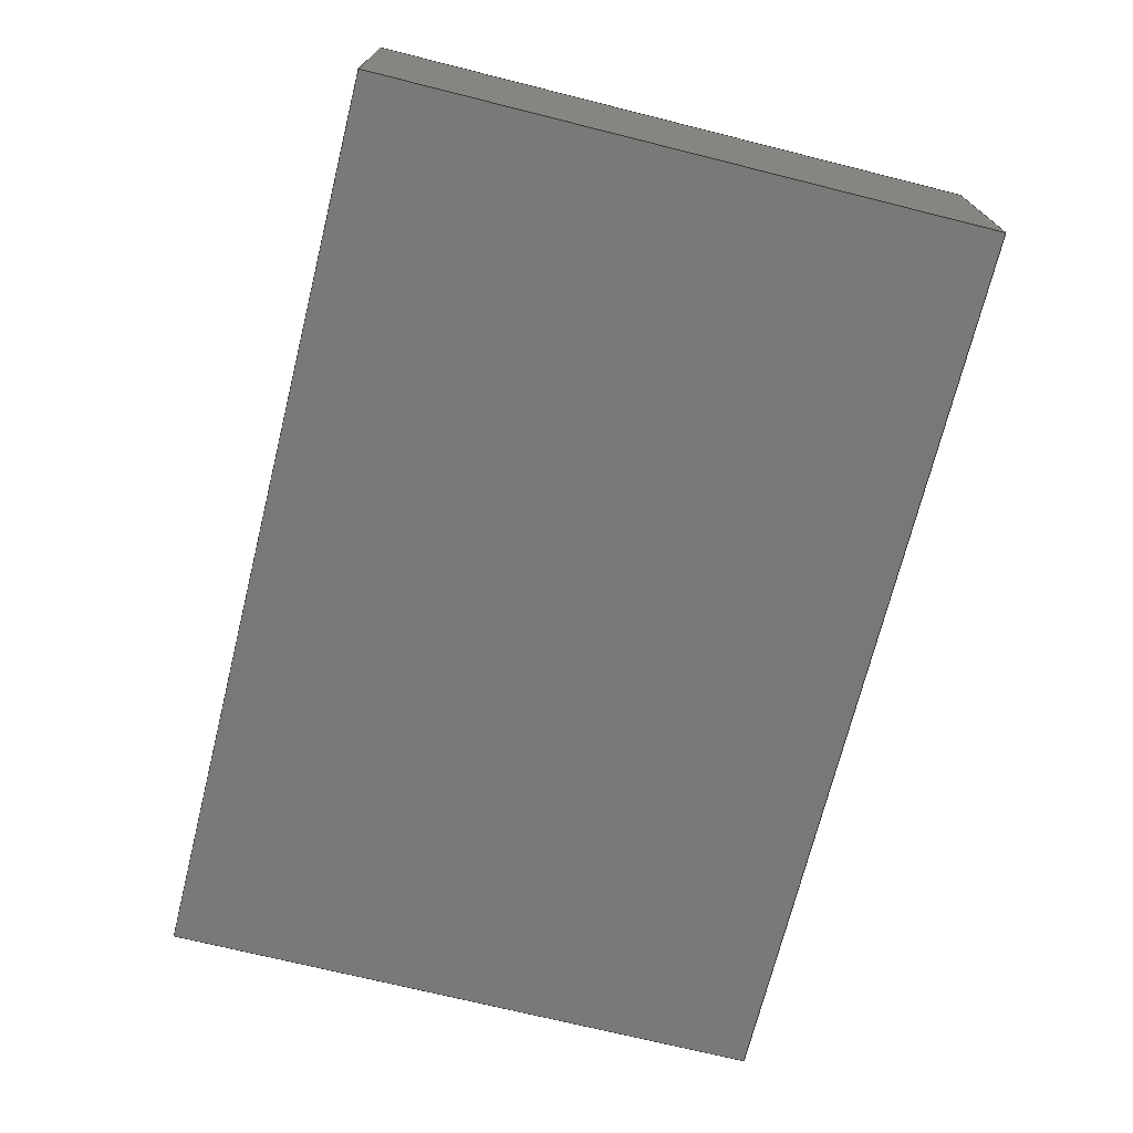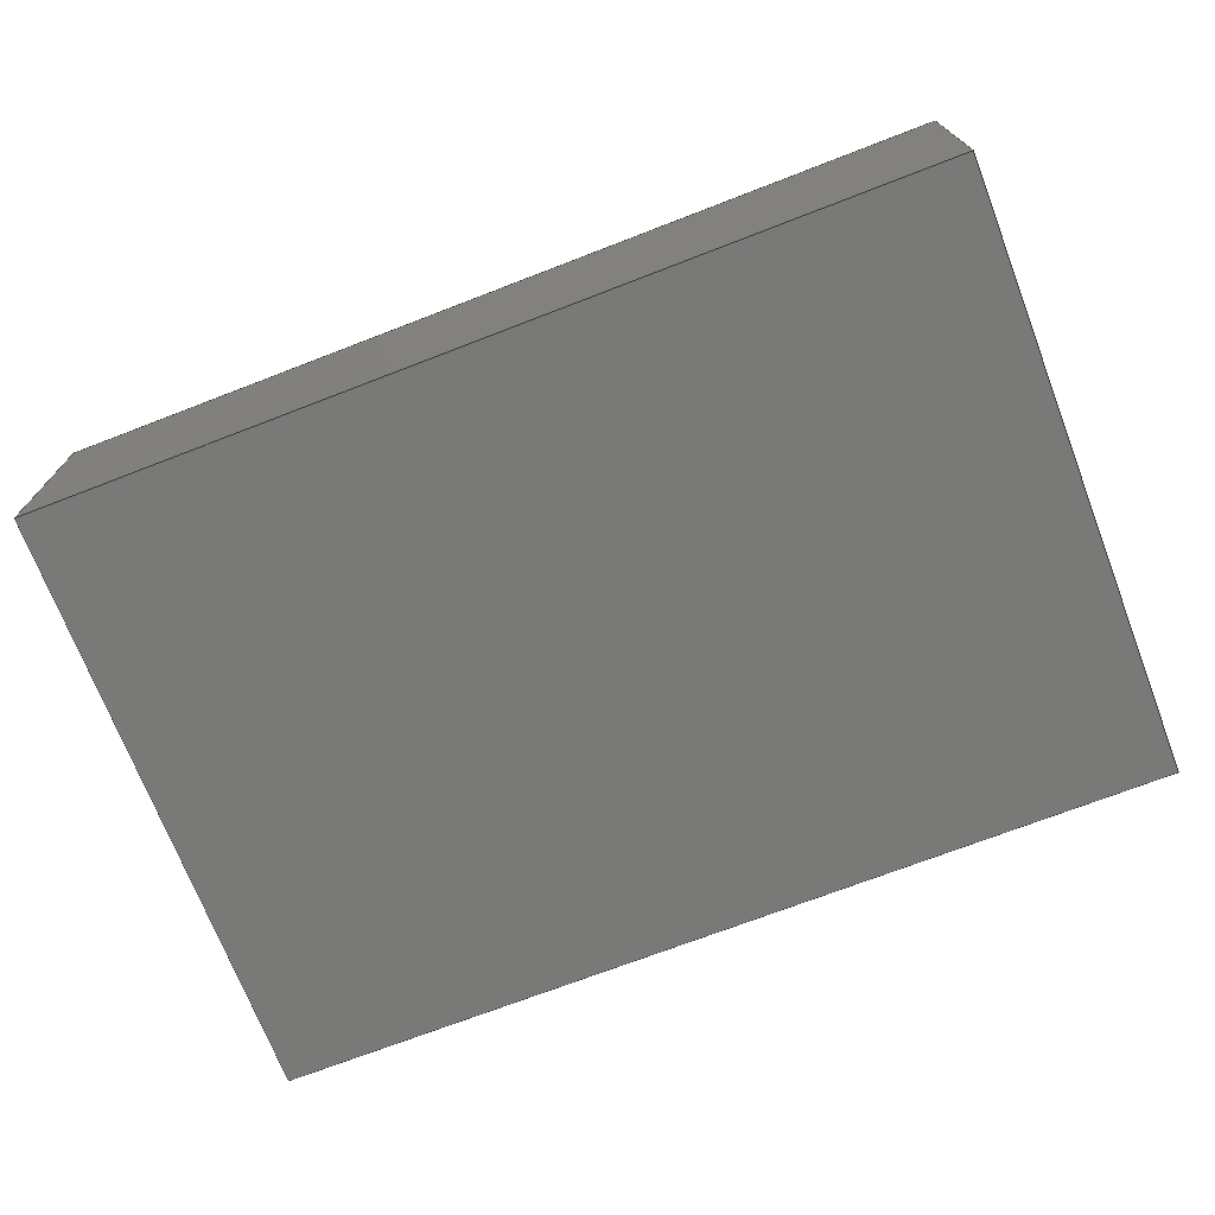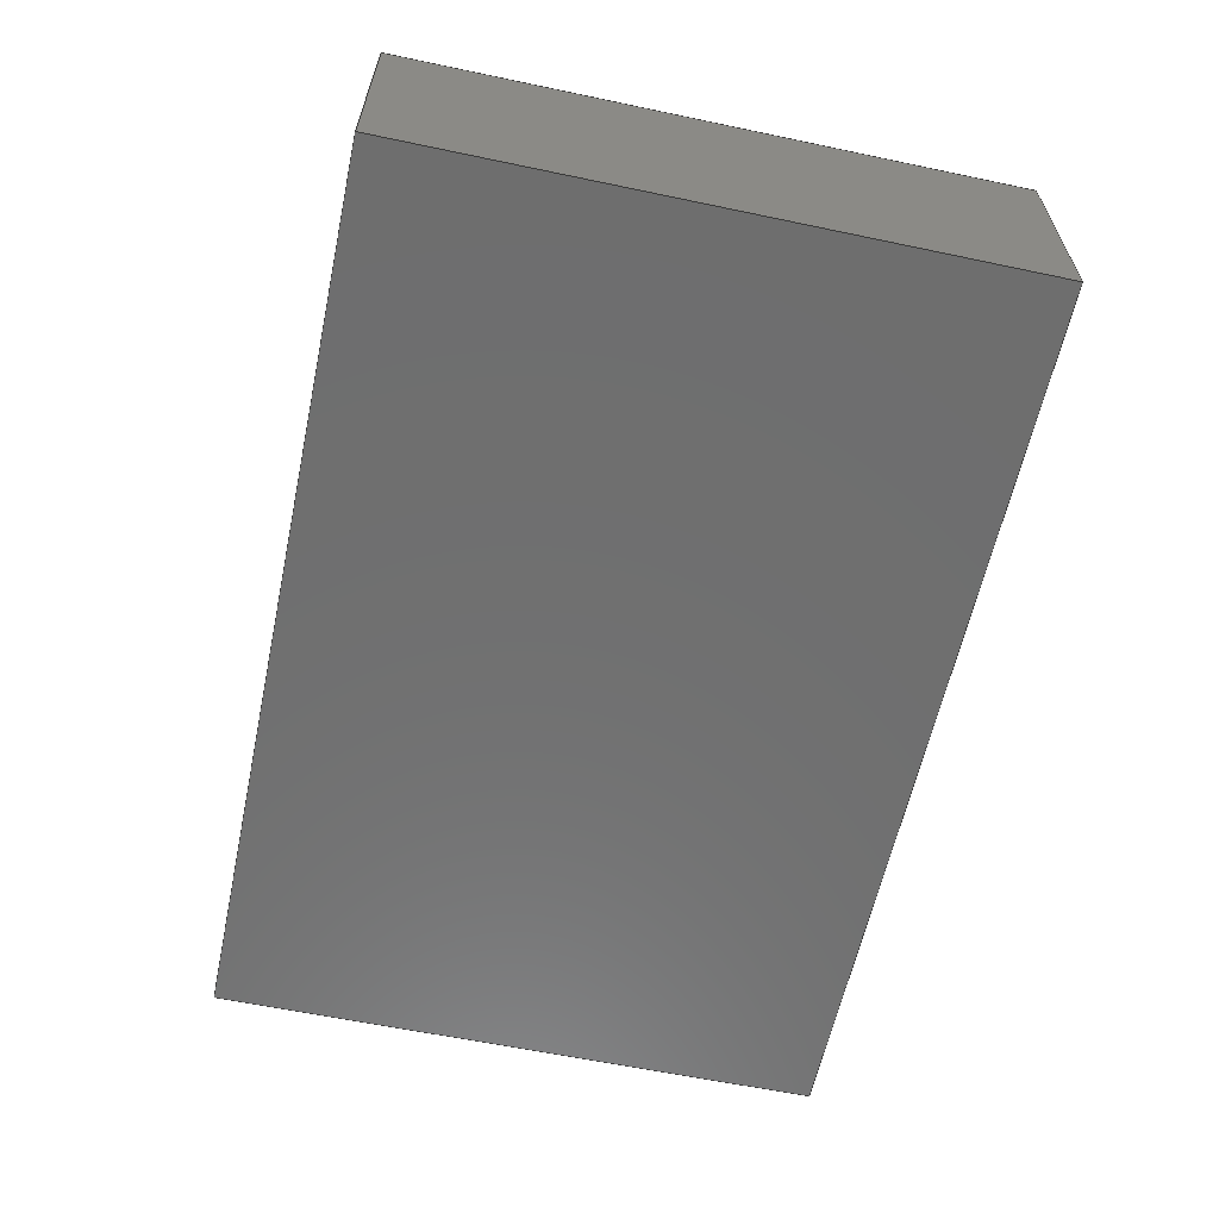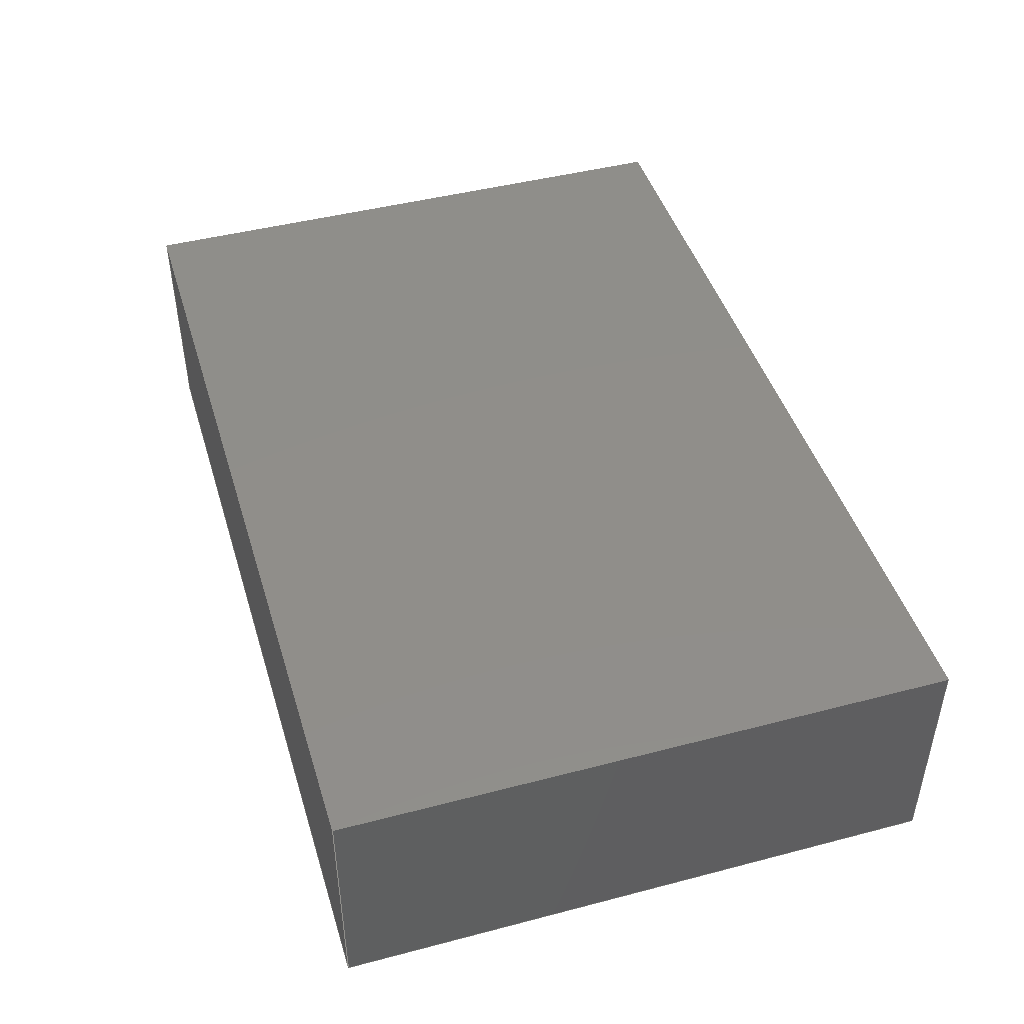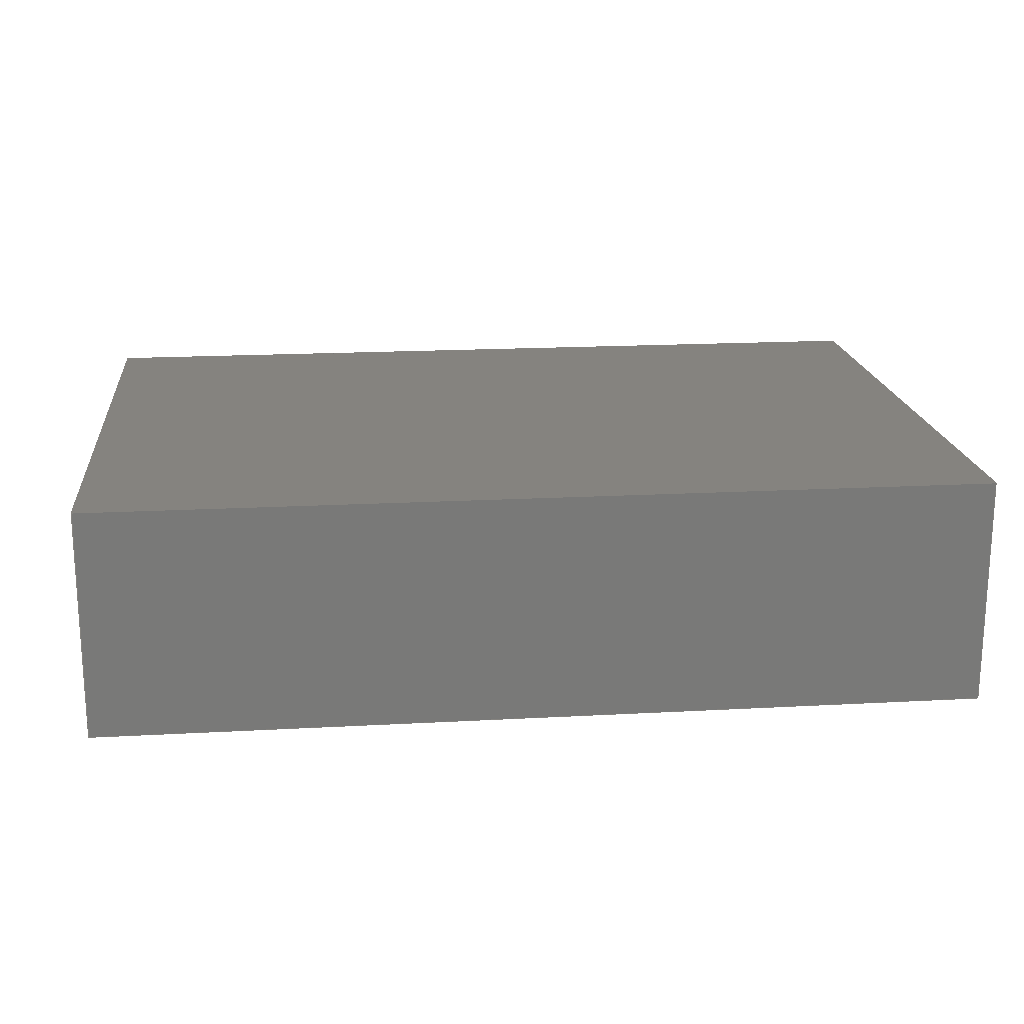
<metadata>
{"format":"step","ext":"step","renderer":"f3d","projection":"perspective","resolution":1024,"background":"white","views":[{"elev":-71.5,"azim":-104.0,"up":"+Z"},{"elev":-71.7,"azim":21.1,"up":"+Z"},{"elev":-60.8,"azim":77.9,"up":"+Z"},{"elev":45.3,"azim":-106.8,"up":"+Z"},{"elev":18.5,"azim":174.0,"up":"+Z"}]}
</metadata>
<code>
ISO-10303-21;
DATA;
#1 = MECHANICAL_DESIGN_GEOMETRIC_PRESENTATION_REPRESENTATION( ' ', ( #7, #8, #9, #10, #11, #12 ), #6 );
#2 = PRODUCT_DEFINITION_CONTEXT( '', #13, 'design' );
#3 = APPLICATION_PROTOCOL_DEFINITION( 'international standard', 'automotive_design', 2001, #13 );
#4 = PRODUCT_CATEGORY_RELATIONSHIP( 'NONE', 'NONE', #14, #15 );
#5 = SHAPE_DEFINITION_REPRESENTATION( #16, #17 );
#6 =  ( GEOMETRIC_REPRESENTATION_CONTEXT( 3 )GLOBAL_UNCERTAINTY_ASSIGNED_CONTEXT( ( #18 ) )GLOBAL_UNIT_ASSIGNED_CONTEXT( ( #19, #20, #21 ) )REPRESENTATION_CONTEXT( 'NONE', 'WORKSPACE' ) );
#7 = STYLED_ITEM( '', ( #22 ), #23 );
#8 = STYLED_ITEM( '', ( #24 ), #25 );
#9 = STYLED_ITEM( '', ( #26 ), #27 );
#10 = STYLED_ITEM( '', ( #28 ), #29 );
#11 = STYLED_ITEM( '', ( #30 ), #31 );
#12 = STYLED_ITEM( '', ( #32 ), #33 );
#13 = APPLICATION_CONTEXT( 'core data for automotive mechanical design processes' );
#14 = PRODUCT_CATEGORY( 'part', 'NONE' );
#15 = PRODUCT_RELATED_PRODUCT_CATEGORY( 'detail', ' ', ( #34 ) );
#16 = PRODUCT_DEFINITION_SHAPE( 'NONE', 'NONE', #35 );
#17 = ADVANCED_BREP_SHAPE_REPRESENTATION( 'Part 1', ( #36, #37 ), #6 );
#18 = UNCERTAINTY_MEASURE_WITH_UNIT( LENGTH_MEASURE( 1e-06 ), #19, '', '' );
#19 =  ( CONVERSION_BASED_UNIT( 'METRE', #38 )LENGTH_UNIT(  )NAMED_UNIT( #39 ) );
#20 =  ( NAMED_UNIT( #40 )PLANE_ANGLE_UNIT(  )SI_UNIT( $, .RADIAN. ) );
#21 =  ( NAMED_UNIT( #40 )SI_UNIT( $, .STERADIAN. )SOLID_ANGLE_UNIT(  ) );
#22 = PRESENTATION_STYLE_ASSIGNMENT( ( #41 ) );
#23 = ADVANCED_FACE( '', ( #42 ), #43, .T. );
#24 = PRESENTATION_STYLE_ASSIGNMENT( ( #44 ) );
#25 = ADVANCED_FACE( '', ( #45 ), #46, .F. );
#26 = PRESENTATION_STYLE_ASSIGNMENT( ( #47 ) );
#27 = ADVANCED_FACE( '', ( #48 ), #49, .T. );
#28 = PRESENTATION_STYLE_ASSIGNMENT( ( #50 ) );
#29 = ADVANCED_FACE( '', ( #51 ), #52, .T. );
#30 = PRESENTATION_STYLE_ASSIGNMENT( ( #53 ) );
#31 = ADVANCED_FACE( '', ( #54 ), #55, .F. );
#32 = PRESENTATION_STYLE_ASSIGNMENT( ( #56 ) );
#33 = ADVANCED_FACE( '', ( #57 ), #58, .F. );
#34 = PRODUCT( 'Part 1', 'Part 1', 'PART-Part 1-DESC', ( #59 ) );
#35 = PRODUCT_DEFINITION( 'NONE', 'NONE', #60, #2 );
#36 = MANIFOLD_SOLID_BREP( 'Part 1', #61 );
#37 = AXIS2_PLACEMENT_3D( '', #62, #63, #64 );
#38 = LENGTH_MEASURE_WITH_UNIT( LENGTH_MEASURE( 1 ), #65 );
#39 = DIMENSIONAL_EXPONENTS( 1, 0, 0, 0, 0, 0, 0 );
#40 = DIMENSIONAL_EXPONENTS( 0, 0, 0, 0, 0, 0, 0 );
#41 = SURFACE_STYLE_USAGE( .BOTH., #66 );
#42 = FACE_OUTER_BOUND( '', #67, .T. );
#43 = PLANE( '', #68 );
#44 = SURFACE_STYLE_USAGE( .BOTH., #69 );
#45 = FACE_OUTER_BOUND( '', #70, .T. );
#46 = PLANE( '', #71 );
#47 = SURFACE_STYLE_USAGE( .BOTH., #72 );
#48 = FACE_OUTER_BOUND( '', #73, .T. );
#49 = PLANE( '', #74 );
#50 = SURFACE_STYLE_USAGE( .BOTH., #75 );
#51 = FACE_OUTER_BOUND( '', #76, .T. );
#52 = PLANE( '', #77 );
#53 = SURFACE_STYLE_USAGE( .BOTH., #78 );
#54 = FACE_OUTER_BOUND( '', #79, .T. );
#55 = PLANE( '', #80 );
#56 = SURFACE_STYLE_USAGE( .BOTH., #81 );
#57 = FACE_OUTER_BOUND( '', #82, .T. );
#58 = PLANE( '', #83 );
#59 = PRODUCT_CONTEXT( '', #13, 'mechanical' );
#60 = PRODUCT_DEFINITION_FORMATION_WITH_SPECIFIED_SOURCE( ' ', 'NONE', #34, .NOT_KNOWN. );
#61 = CLOSED_SHELL( '', ( #27, #29, #23, #31, #25, #33 ) );
#62 = CARTESIAN_POINT( '', ( 0, 0, 0 ) );
#63 = DIRECTION( '', ( 0, 0, 1 ) );
#64 = DIRECTION( '', ( 1, 0, 0 ) );
#65 =  ( LENGTH_UNIT(  )NAMED_UNIT( #39 )SI_UNIT( $, .METRE. ) );
#66 = SURFACE_SIDE_STYLE( '', ( #84 ) );
#67 = EDGE_LOOP( '', ( #85, #86, #87, #88 ) );
#68 = AXIS2_PLACEMENT_3D( '', #89, #90, #91 );
#69 = SURFACE_SIDE_STYLE( '', ( #92 ) );
#70 = EDGE_LOOP( '', ( #93, #94, #95, #96 ) );
#71 = AXIS2_PLACEMENT_3D( '', #97, #98, #99 );
#72 = SURFACE_SIDE_STYLE( '', ( #100 ) );
#73 = EDGE_LOOP( '', ( #101, #102, #103, #104 ) );
#74 = AXIS2_PLACEMENT_3D( '', #105, #106, #107 );
#75 = SURFACE_SIDE_STYLE( '', ( #108 ) );
#76 = EDGE_LOOP( '', ( #109, #110, #111, #112 ) );
#77 = AXIS2_PLACEMENT_3D( '', #113, #114, #115 );
#78 = SURFACE_SIDE_STYLE( '', ( #116 ) );
#79 = EDGE_LOOP( '', ( #117, #118, #119, #120 ) );
#80 = AXIS2_PLACEMENT_3D( '', #121, #122, #123 );
#81 = SURFACE_SIDE_STYLE( '', ( #124 ) );
#82 = EDGE_LOOP( '', ( #125, #126, #127, #128 ) );
#83 = AXIS2_PLACEMENT_3D( '', #129, #130, #131 );
#84 = SURFACE_STYLE_FILL_AREA( #132 );
#85 = ORIENTED_EDGE( '', *, *, #133, .F. );
#86 = ORIENTED_EDGE( '', *, *, #134, .F. );
#87 = ORIENTED_EDGE( '', *, *, #135, .T. );
#88 = ORIENTED_EDGE( '', *, *, #136, .T. );
#89 = CARTESIAN_POINT( '', ( -0.0008158, -0.00109, 0.0008 ) );
#90 = DIRECTION( '', ( 0, -1, 0 ) );
#91 = DIRECTION( '', ( 0, 0, -1 ) );
#92 = SURFACE_STYLE_FILL_AREA( #137 );
#93 = ORIENTED_EDGE( '', *, *, #138, .T. );
#94 = ORIENTED_EDGE( '', *, *, #136, .F. );
#95 = ORIENTED_EDGE( '', *, *, #139, .F. );
#96 = ORIENTED_EDGE( '', *, *, #140, .T. );
#97 = CARTESIAN_POINT( '', ( -0.001632, 0.0007578, 0.0008 ) );
#98 = DIRECTION( '', ( 1, 0, 0 ) );
#99 = DIRECTION( '', ( 0, 0, -1 ) );
#100 = SURFACE_STYLE_FILL_AREA( #141 );
#101 = ORIENTED_EDGE( '', *, *, #142, .F. );
#102 = ORIENTED_EDGE( '', *, *, #143, .F. );
#103 = ORIENTED_EDGE( '', *, *, #144, .T. );
#104 = ORIENTED_EDGE( '', *, *, #134, .T. );
#105 = CARTESIAN_POINT( '', ( 0.001468, -0.0005449, 0.0008 ) );
#106 = DIRECTION( '', ( 1, 0, 0 ) );
#107 = DIRECTION( '', ( 0, 0, -1 ) );
#108 = SURFACE_STYLE_FILL_AREA( #145 );
#109 = ORIENTED_EDGE( '', *, *, #146, .T. );
#110 = ORIENTED_EDGE( '', *, *, #139, .T. );
#111 = ORIENTED_EDGE( '', *, *, #135, .F. );
#112 = ORIENTED_EDGE( '', *, *, #144, .F. );
#113 = CARTESIAN_POINT( '', ( -8.161e-05, -3.975e-05, 0.0008 ) );
#114 = DIRECTION( '', ( 0, 0, 1 ) );
#115 = DIRECTION( '', ( 1, 0, 0 ) );
#116 = SURFACE_STYLE_FILL_AREA( #147 );
#117 = ORIENTED_EDGE( '', *, *, #148, .T. );
#118 = ORIENTED_EDGE( '', *, *, #140, .F. );
#119 = ORIENTED_EDGE( '', *, *, #146, .F. );
#120 = ORIENTED_EDGE( '', *, *, #143, .T. );
#121 = CARTESIAN_POINT( '', ( -0.0008158, 0.00101, 0.0008 ) );
#122 = DIRECTION( '', ( 1.225e-16, -1, 0 ) );
#123 = DIRECTION( '', ( 1, 1.225e-16, 0 ) );
#124 = SURFACE_STYLE_FILL_AREA( #149 );
#125 = ORIENTED_EDGE( '', *, *, #148, .F. );
#126 = ORIENTED_EDGE( '', *, *, #142, .T. );
#127 = ORIENTED_EDGE( '', *, *, #133, .T. );
#128 = ORIENTED_EDGE( '', *, *, #138, .F. );
#129 = CARTESIAN_POINT( '', ( -8.161e-05, -3.975e-05, 0 ) );
#130 = DIRECTION( '', ( 0, 0, 1 ) );
#131 = DIRECTION( '', ( 1, 0, 0 ) );
#132 = FILL_AREA_STYLE( '', ( #150 ) );
#133 = EDGE_CURVE( '', #151, #152, #153, .T. );
#134 = EDGE_CURVE( '', #154, #151, #155, .T. );
#135 = EDGE_CURVE( '', #154, #156, #157, .T. );
#136 = EDGE_CURVE( '', #156, #152, #158, .T. );
#137 = FILL_AREA_STYLE( '', ( #159 ) );
#138 = EDGE_CURVE( '', #160, #152, #161, .T. );
#139 = EDGE_CURVE( '', #162, #156, #163, .T. );
#140 = EDGE_CURVE( '', #162, #160, #164, .T. );
#141 = FILL_AREA_STYLE( '', ( #165 ) );
#142 = EDGE_CURVE( '', #166, #151, #167, .T. );
#143 = EDGE_CURVE( '', #168, #166, #169, .T. );
#144 = EDGE_CURVE( '', #168, #154, #170, .T. );
#145 = FILL_AREA_STYLE( '', ( #171 ) );
#146 = EDGE_CURVE( '', #168, #162, #172, .T. );
#147 = FILL_AREA_STYLE( '', ( #173 ) );
#148 = EDGE_CURVE( '', #166, #160, #174, .T. );
#149 = FILL_AREA_STYLE( '', ( #175 ) );
#150 = FILL_AREA_STYLE_COLOUR( '', #176 );
#151 = VERTEX_POINT( '', #177 );
#152 = VERTEX_POINT( '', #178 );
#153 = LINE( '', #179, #180 );
#154 = VERTEX_POINT( '', #181 );
#155 = LINE( '', #182, #183 );
#156 = VERTEX_POINT( '', #184 );
#157 = LINE( '', #185, #186 );
#158 = LINE( '', #187, #188 );
#159 = FILL_AREA_STYLE_COLOUR( '', #189 );
#160 = VERTEX_POINT( '', #190 );
#161 = LINE( '', #191, #192 );
#162 = VERTEX_POINT( '', #193 );
#163 = LINE( '', #194, #195 );
#164 = LINE( '', #196, #197 );
#165 = FILL_AREA_STYLE_COLOUR( '', #198 );
#166 = VERTEX_POINT( '', #199 );
#167 = LINE( '', #200, #201 );
#168 = VERTEX_POINT( '', #202 );
#169 = LINE( '', #203, #204 );
#170 = LINE( '', #205, #206 );
#171 = FILL_AREA_STYLE_COLOUR( '', #207 );
#172 = LINE( '', #208, #209 );
#173 = FILL_AREA_STYLE_COLOUR( '', #210 );
#174 = LINE( '', #211, #212 );
#175 = FILL_AREA_STYLE_COLOUR( '', #213 );
#176 = COLOUR_RGB( '', 0.6039, 0.6471, 0.6863 );
#177 = CARTESIAN_POINT( '', ( 0.001468, -0.00109, 0 ) );
#178 = CARTESIAN_POINT( '', ( -0.001632, -0.00109, 0 ) );
#179 = CARTESIAN_POINT( '', ( -0.0008158, -0.00109, 0 ) );
#180 = VECTOR( '', #214, 1 );
#181 = CARTESIAN_POINT( '', ( 0.001468, -0.00109, 0.0008 ) );
#182 = CARTESIAN_POINT( '', ( 0.001468, -0.00109, 0.0008 ) );
#183 = VECTOR( '', #215, 1 );
#184 = CARTESIAN_POINT( '', ( -0.001632, -0.00109, 0.0008 ) );
#185 = CARTESIAN_POINT( '', ( -0.0008158, -0.00109, 0.0008 ) );
#186 = VECTOR( '', #216, 1 );
#187 = CARTESIAN_POINT( '', ( -0.001632, -0.00109, 0.0008 ) );
#188 = VECTOR( '', #217, 1 );
#189 = COLOUR_RGB( '', 0.6039, 0.6471, 0.6863 );
#190 = CARTESIAN_POINT( '', ( -0.001632, 0.00101, 0 ) );
#191 = CARTESIAN_POINT( '', ( -0.001632, 0.0007578, 0 ) );
#192 = VECTOR( '', #218, 1 );
#193 = CARTESIAN_POINT( '', ( -0.001632, 0.00101, 0.0008 ) );
#194 = CARTESIAN_POINT( '', ( -0.001632, 0.0007578, 0.0008 ) );
#195 = VECTOR( '', #219, 1 );
#196 = CARTESIAN_POINT( '', ( -0.001632, 0.00101, 0.0008 ) );
#197 = VECTOR( '', #220, 1 );
#198 = COLOUR_RGB( '', 0.6039, 0.6471, 0.6863 );
#199 = CARTESIAN_POINT( '', ( 0.001468, 0.00101, 0 ) );
#200 = CARTESIAN_POINT( '', ( 0.001468, -0.0005449, 0 ) );
#201 = VECTOR( '', #221, 1 );
#202 = CARTESIAN_POINT( '', ( 0.001468, 0.00101, 0.0008 ) );
#203 = CARTESIAN_POINT( '', ( 0.001468, 0.00101, 0.0008 ) );
#204 = VECTOR( '', #222, 1 );
#205 = CARTESIAN_POINT( '', ( 0.001468, -0.0005449, 0.0008 ) );
#206 = VECTOR( '', #223, 1 );
#207 = COLOUR_RGB( '', 0.6039, 0.6471, 0.6863 );
#208 = CARTESIAN_POINT( '', ( -0.0008158, 0.00101, 0.0008 ) );
#209 = VECTOR( '', #224, 1 );
#210 = COLOUR_RGB( '', 0.6039, 0.6471, 0.6863 );
#211 = CARTESIAN_POINT( '', ( -0.0008158, 0.00101, 0 ) );
#212 = VECTOR( '', #225, 1 );
#213 = COLOUR_RGB( '', 0.6039, 0.6471, 0.6863 );
#214 = DIRECTION( '', ( -1, 0, 0 ) );
#215 = DIRECTION( '', ( 0, 0, -1 ) );
#216 = DIRECTION( '', ( -1, 0, 0 ) );
#217 = DIRECTION( '', ( 0, 0, -1 ) );
#218 = DIRECTION( '', ( 0, -1, 0 ) );
#219 = DIRECTION( '', ( 0, -1, 0 ) );
#220 = DIRECTION( '', ( 0, 0, -1 ) );
#221 = DIRECTION( '', ( 0, -1, 0 ) );
#222 = DIRECTION( '', ( 0, 0, -1 ) );
#223 = DIRECTION( '', ( 0, -1, 0 ) );
#224 = DIRECTION( '', ( -1, -1.225e-16, 0 ) );
#225 = DIRECTION( '', ( -1, -1.225e-16, 0 ) );
ENDSEC;
END-ISO-10303-21;

</code>
